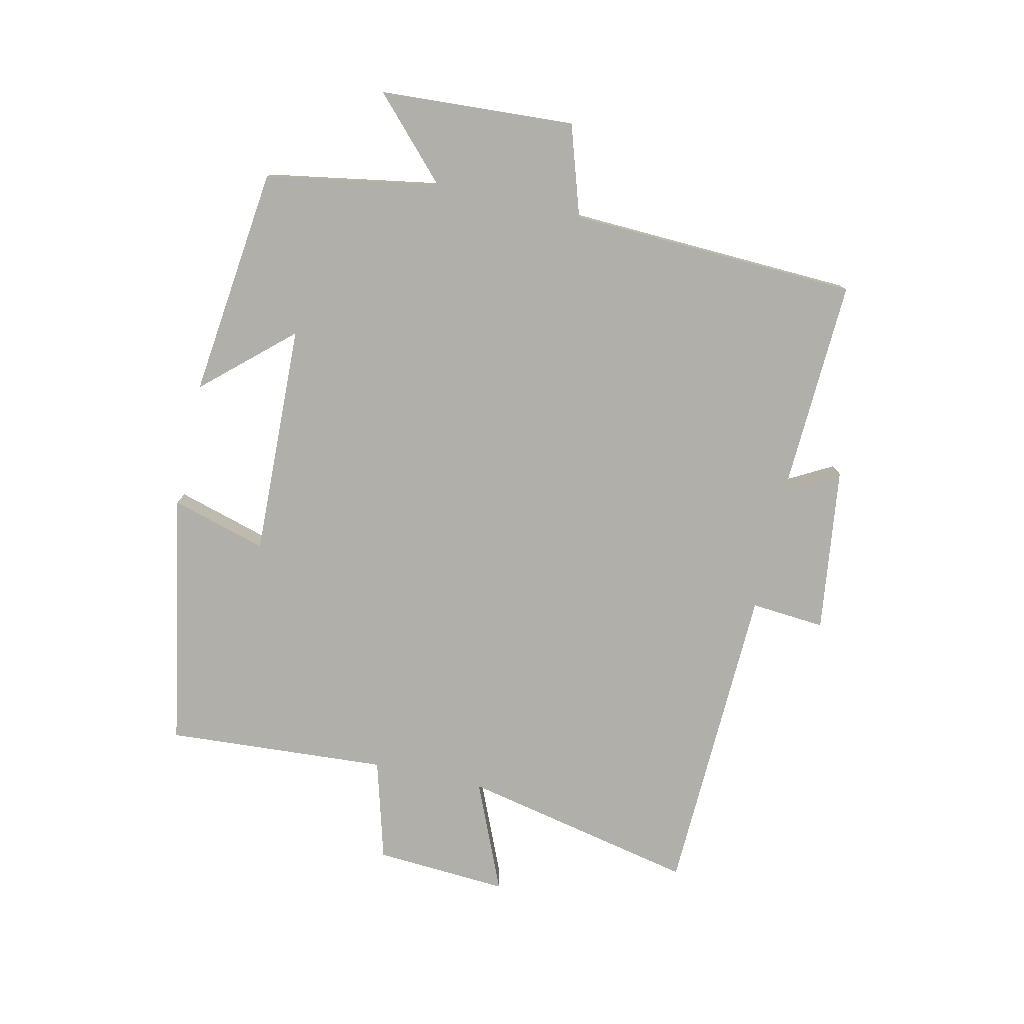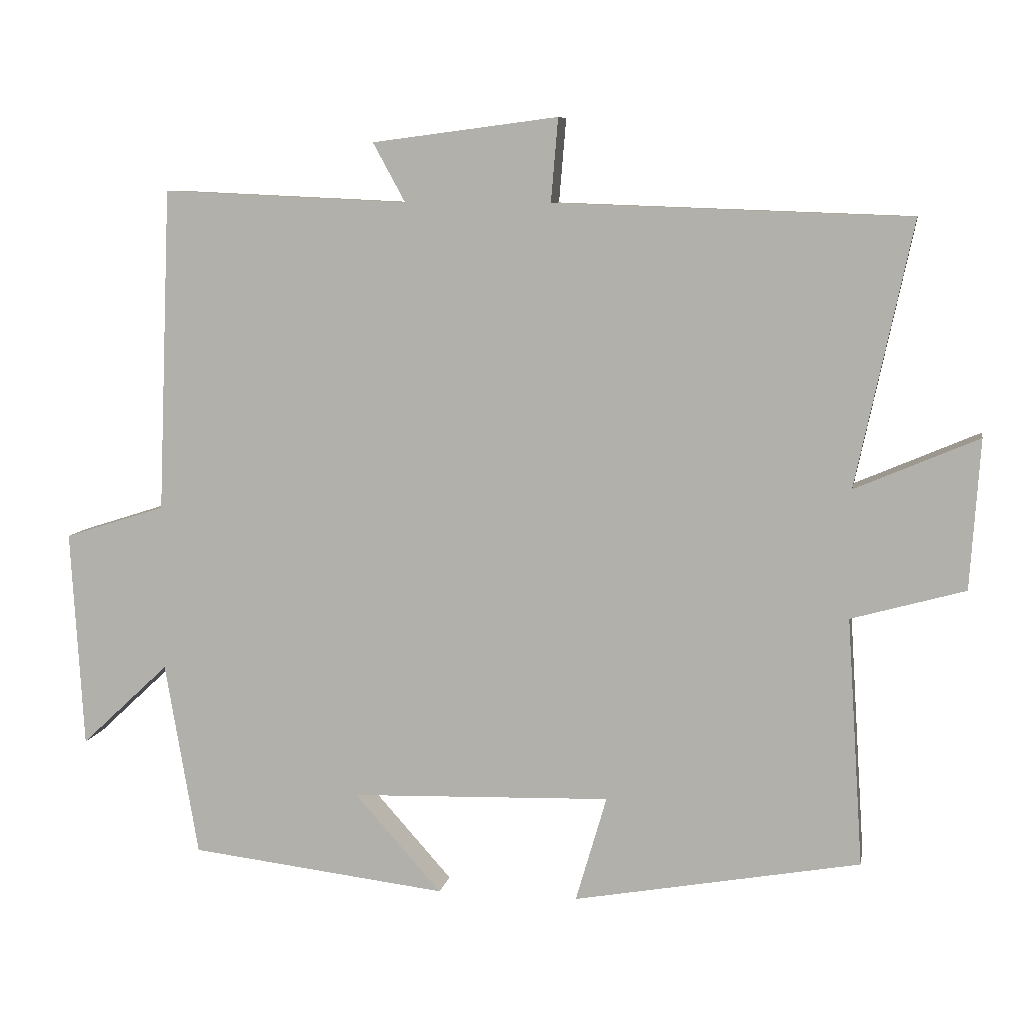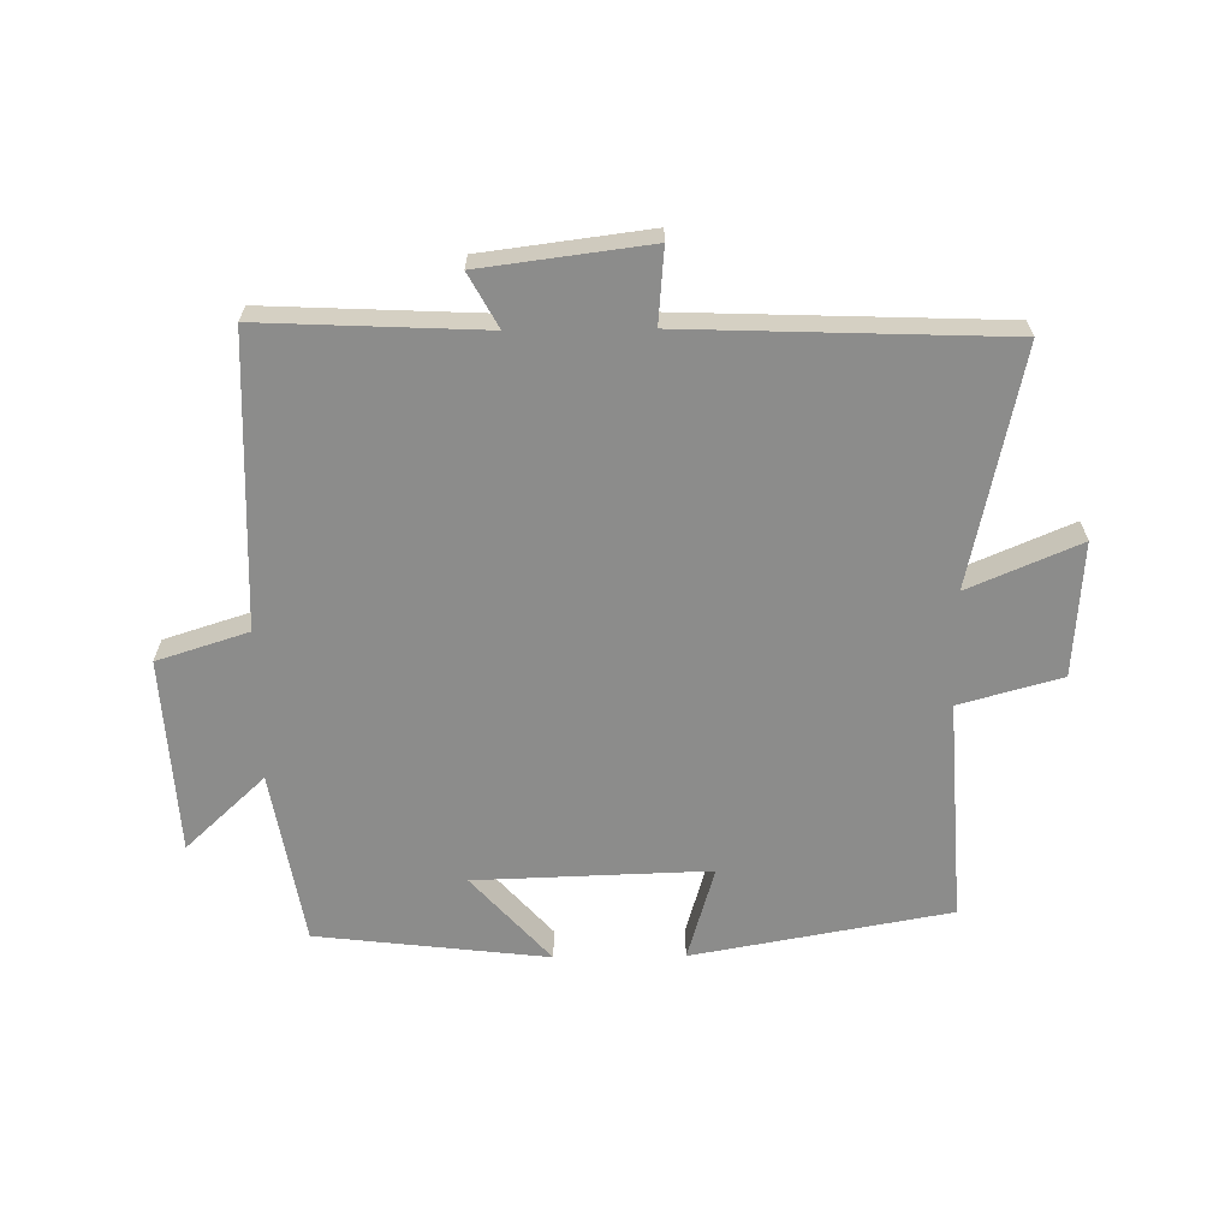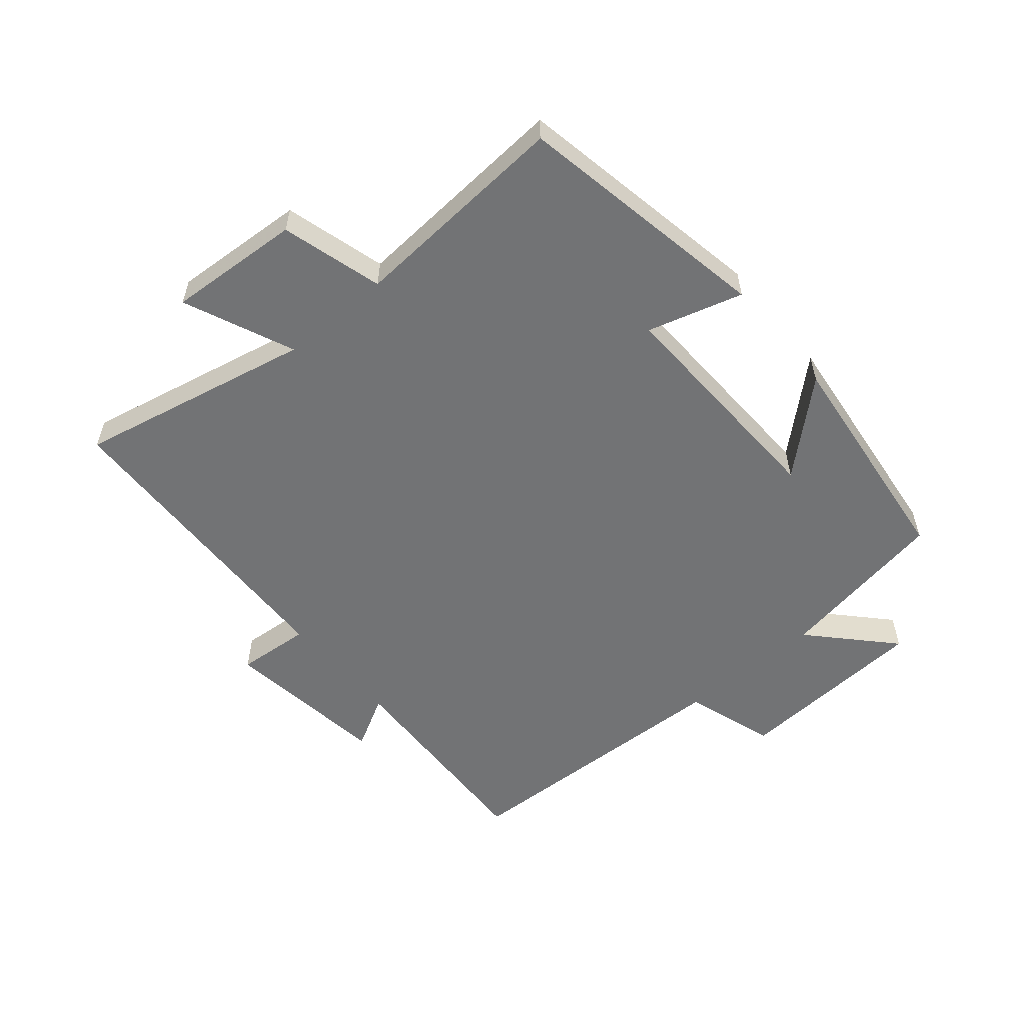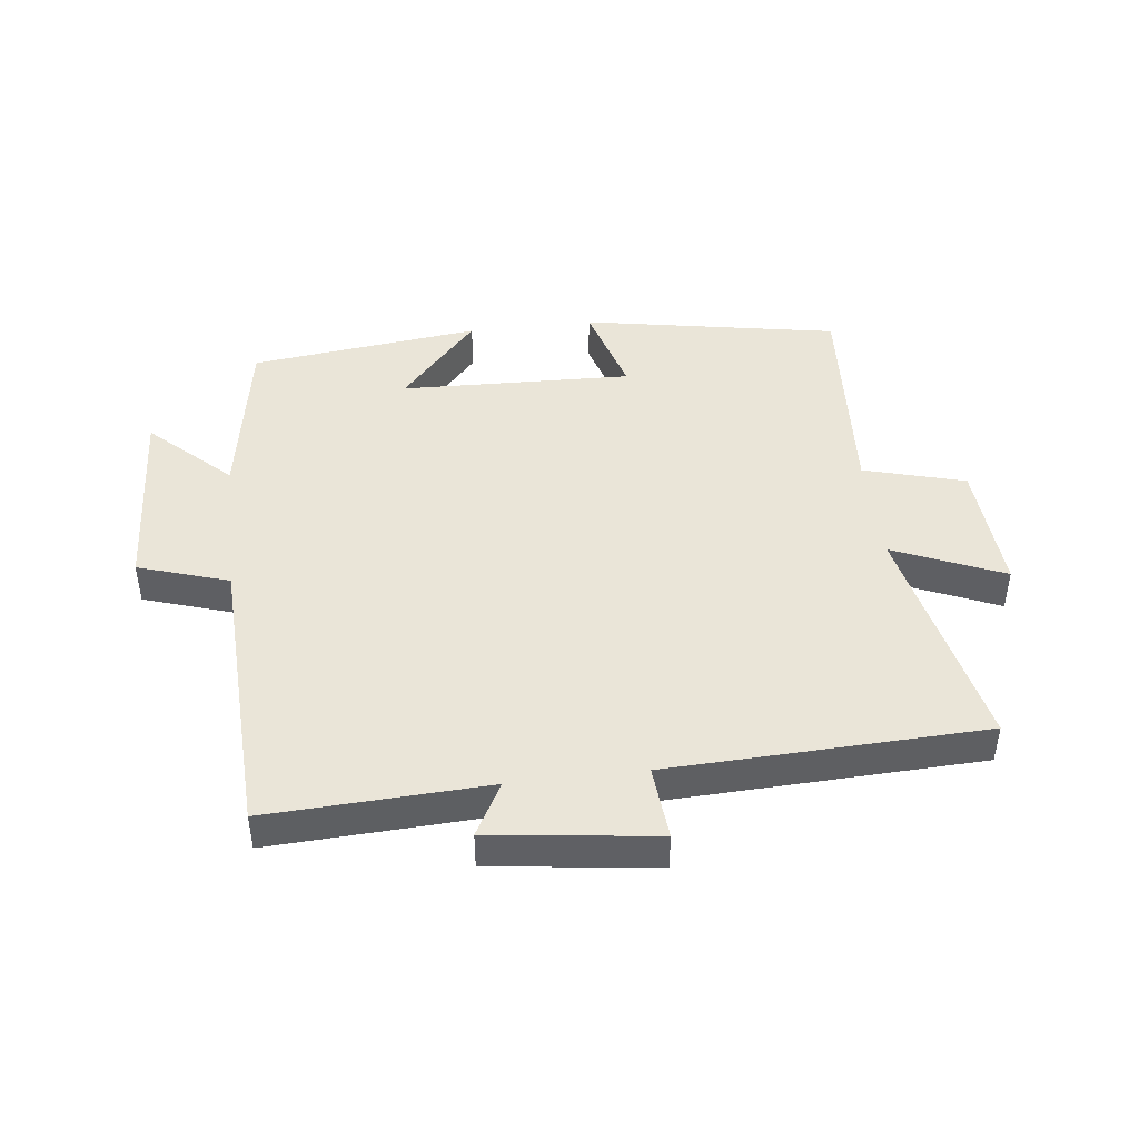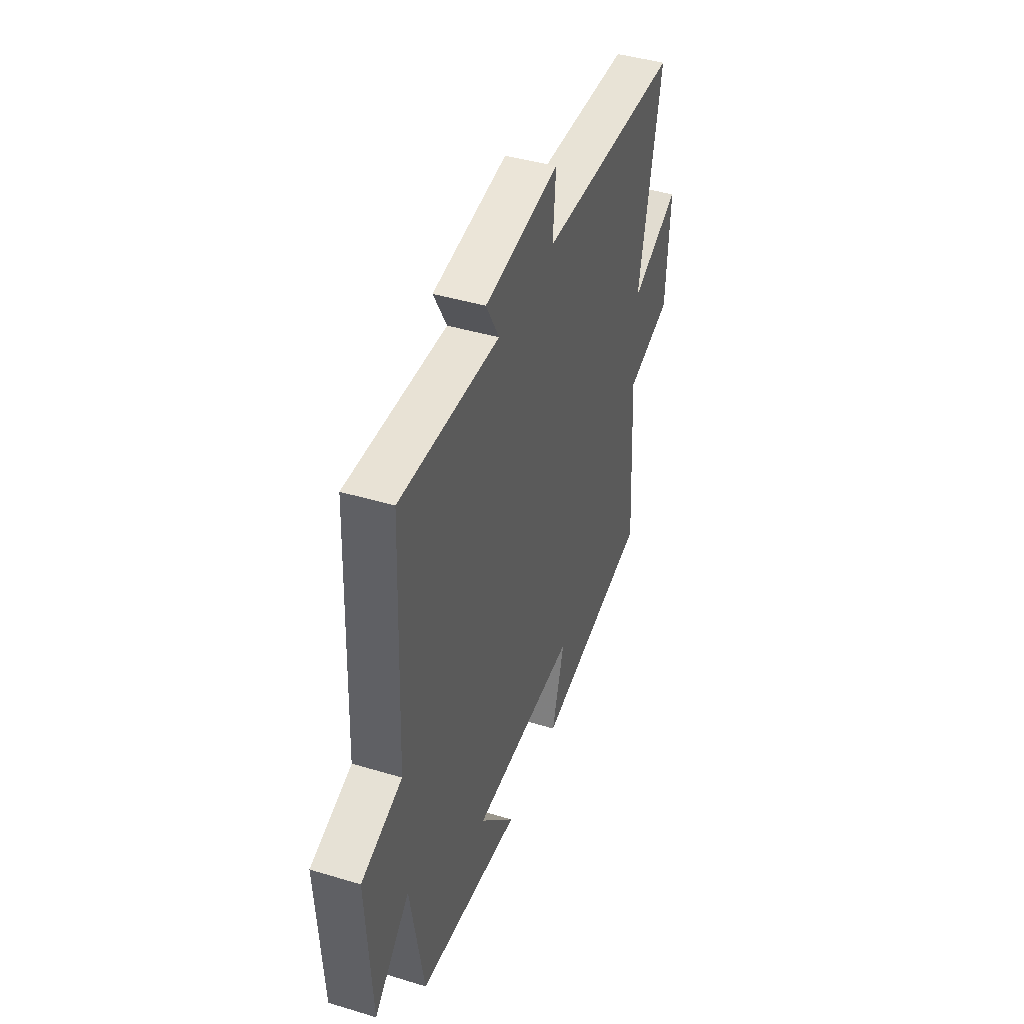
<metadata>
{"format":"obj","ext":"obj","renderer":"f3d","projection":"perspective","resolution":1024,"background":"white","views":[{"elev":-78.0,"azim":-102.6,"up":"+Y"},{"elev":8.1,"azim":10.5,"up":"+Z"},{"elev":-64.1,"azim":0.7,"up":"+Y"},{"elev":-55.9,"azim":130.2,"up":"+Y"},{"elev":44.9,"azim":-6.8,"up":"+Y"},{"elev":43.0,"azim":-70.3,"up":"+Z"}]}
</metadata>
<code>
v 0.58 0.07 0.482
v 0.5 0.07 0.108
v 0.675 0.07 0.183
v 0.661 0.07 -0.029
v 0.5 0.07 -0.074
v 0.523 0.07 -0.426
v 0.116 0.07 -0.5
v 0.16 0.07 -0.349
v -0.21 0.07 -0.361
v -0.086 0.07 -0.5
v -0.453 0.07 -0.457
v -0.5 0.07 -0.181
v -0.626 0.07 -0.299
v -0.644 0.07 0.011
v -0.5 0.07 0.057
v -0.481 0.07 0.516
v -0.131 0.07 0.5
v -0.177 0.07 0.584
v 0.087 0.07 0.618
v 0.077 0.07 0.5
v 0.58 0 0.482
v 0.5 0 0.108
v 0.675 0 0.183
v 0.661 0 -0.029
v 0.5 0 -0.074
v 0.523 0 -0.426
v 0.116 0 -0.5
v 0.16 0 -0.349
v -0.21 0 -0.361
v -0.086 0 -0.5
v -0.453 0 -0.457
v -0.5 0 -0.181
v -0.626 0 -0.299
v -0.644 0 0.011
v -0.5 0 0.057
v -0.481 0 0.516
v -0.131 0 0.5
v -0.177 0 0.584
v 0.087 0 0.618
v 0.077 0 0.5
f 17 18 19 20
f 17 20 1 2
f 15 16 17 2
f 12 13 14 15
f 12 15 2
f 9 10 11 12
f 8 9 12 2
f 5 6 7 8
f 5 8 2 3
f 3 4 5
f 40 39 38 37
f 22 21 40 37
f 22 37 36 35
f 35 34 33 32
f 22 35 32
f 32 31 30 29
f 22 32 29 28
f 28 27 26 25
f 23 22 28 25
f 25 24 23
f 1 21 22 2
f 2 22 23 3
f 3 23 24 4
f 4 24 25 5
f 5 25 26 6
f 6 26 27 7
f 7 27 28 8
f 8 28 29 9
f 9 29 30 10
f 10 30 31 11
f 11 31 32 12
f 12 32 33 13
f 13 33 34 14
f 14 34 35 15
f 15 35 36 16
f 16 36 37 17
f 17 37 38 18
f 18 38 39 19
f 19 39 40 20
f 20 40 21 1

</code>
